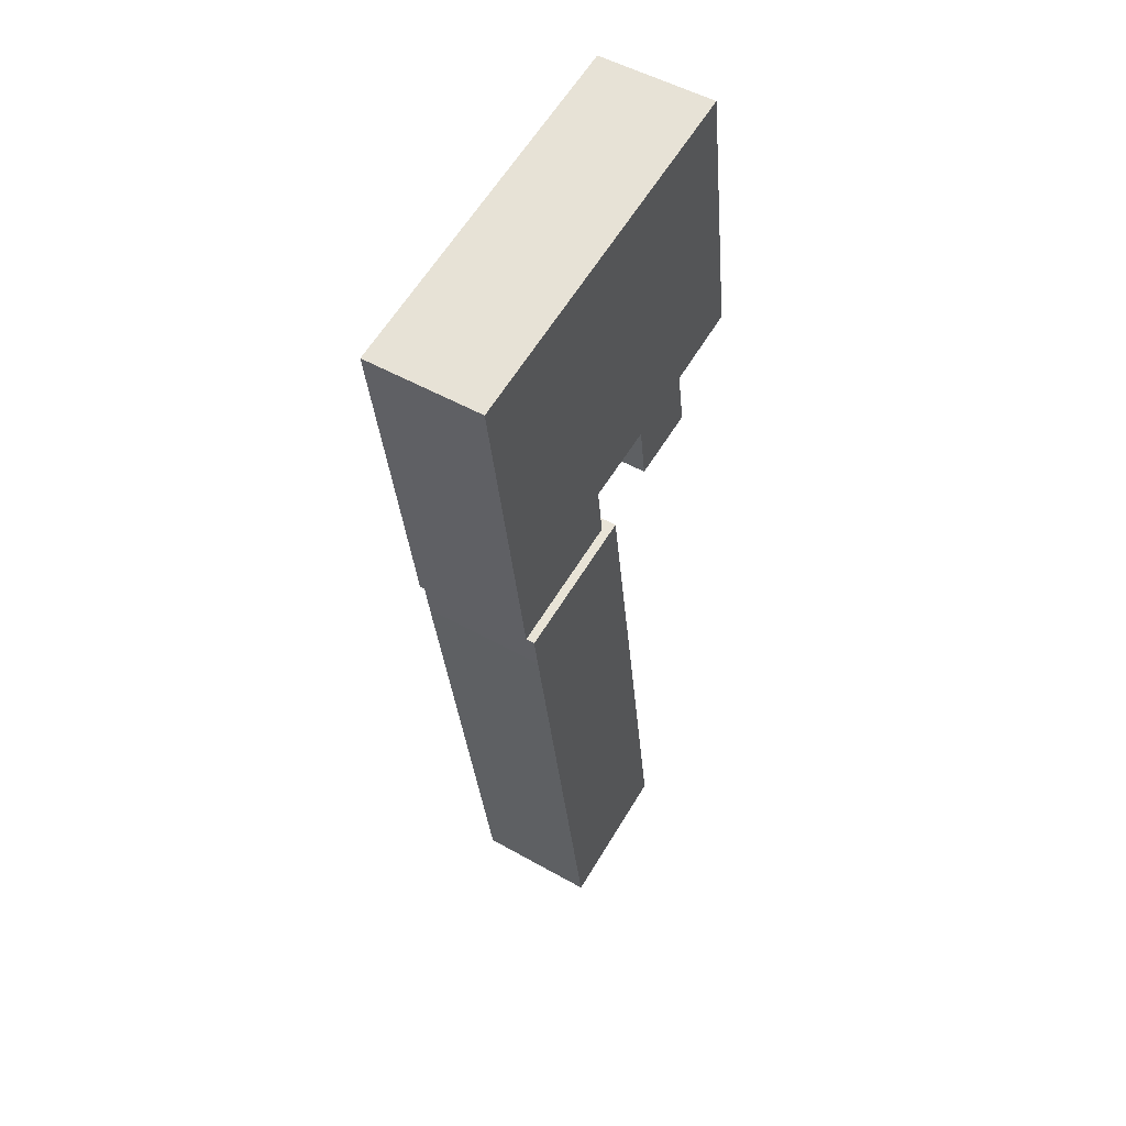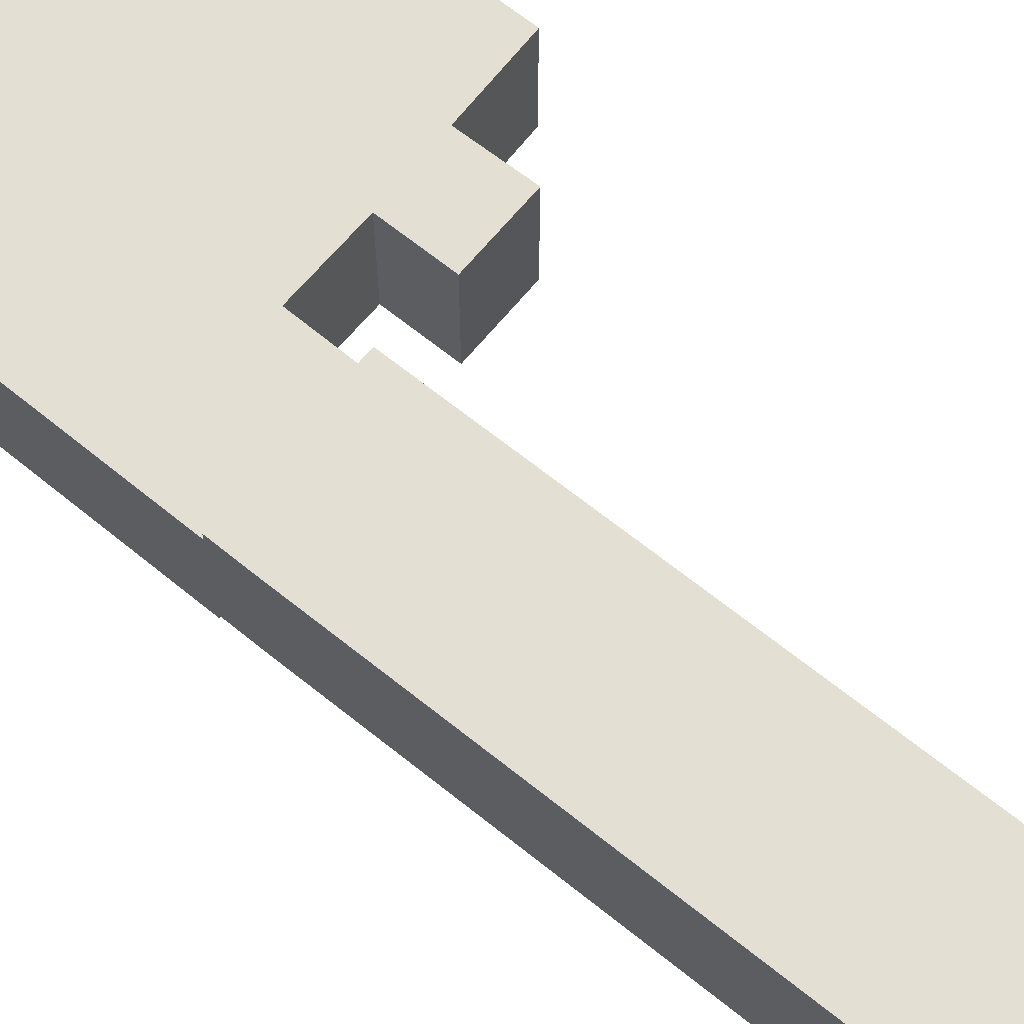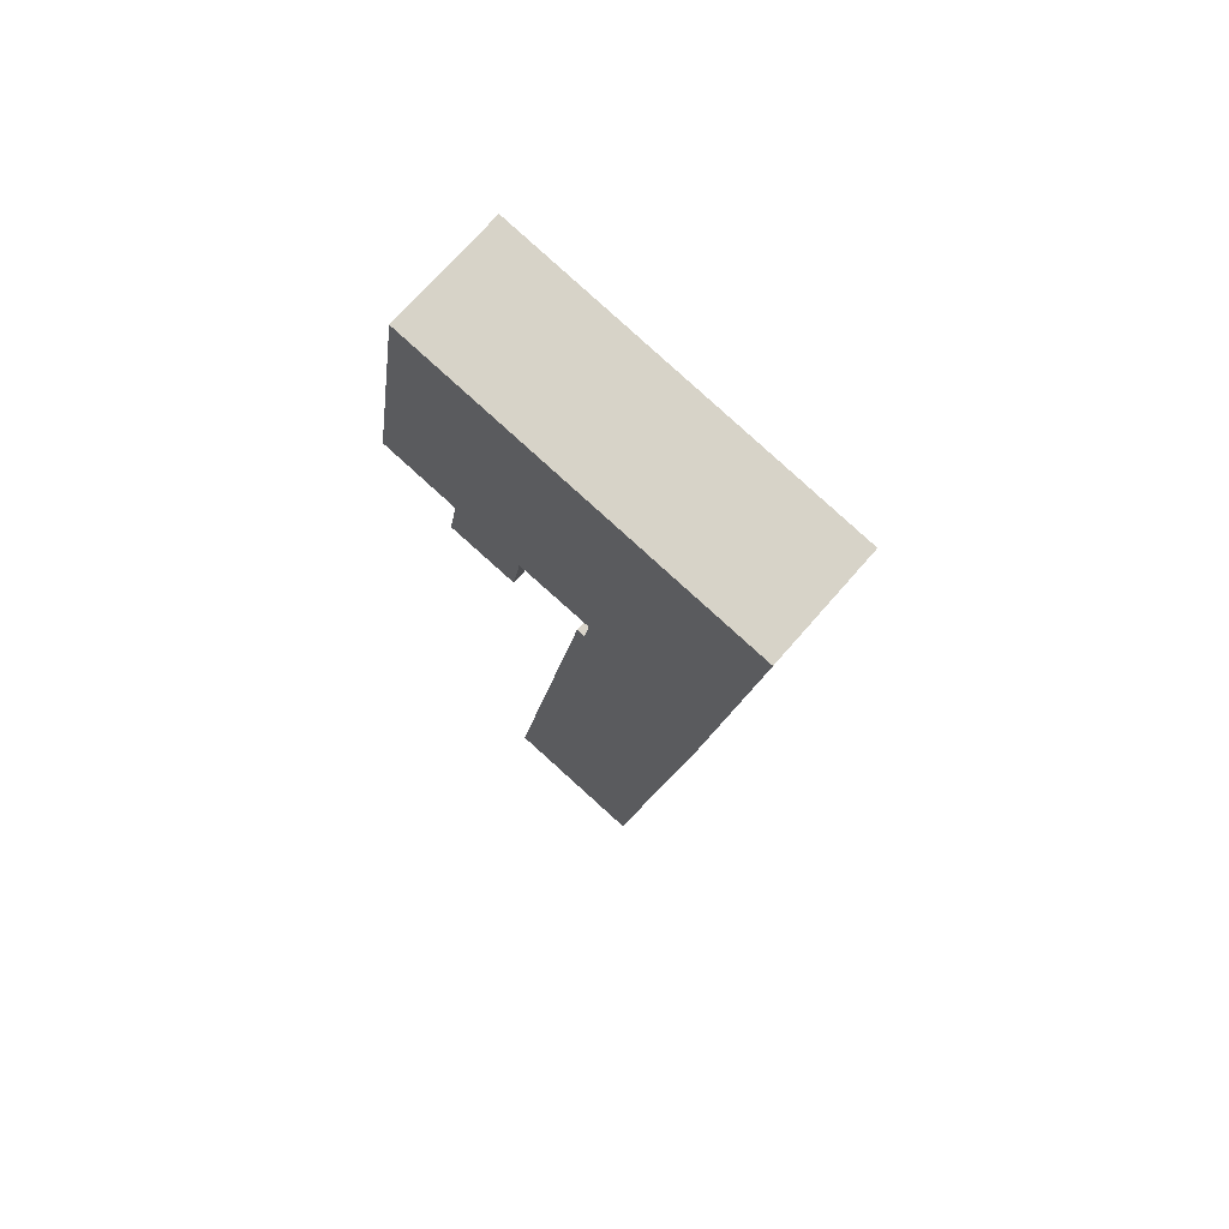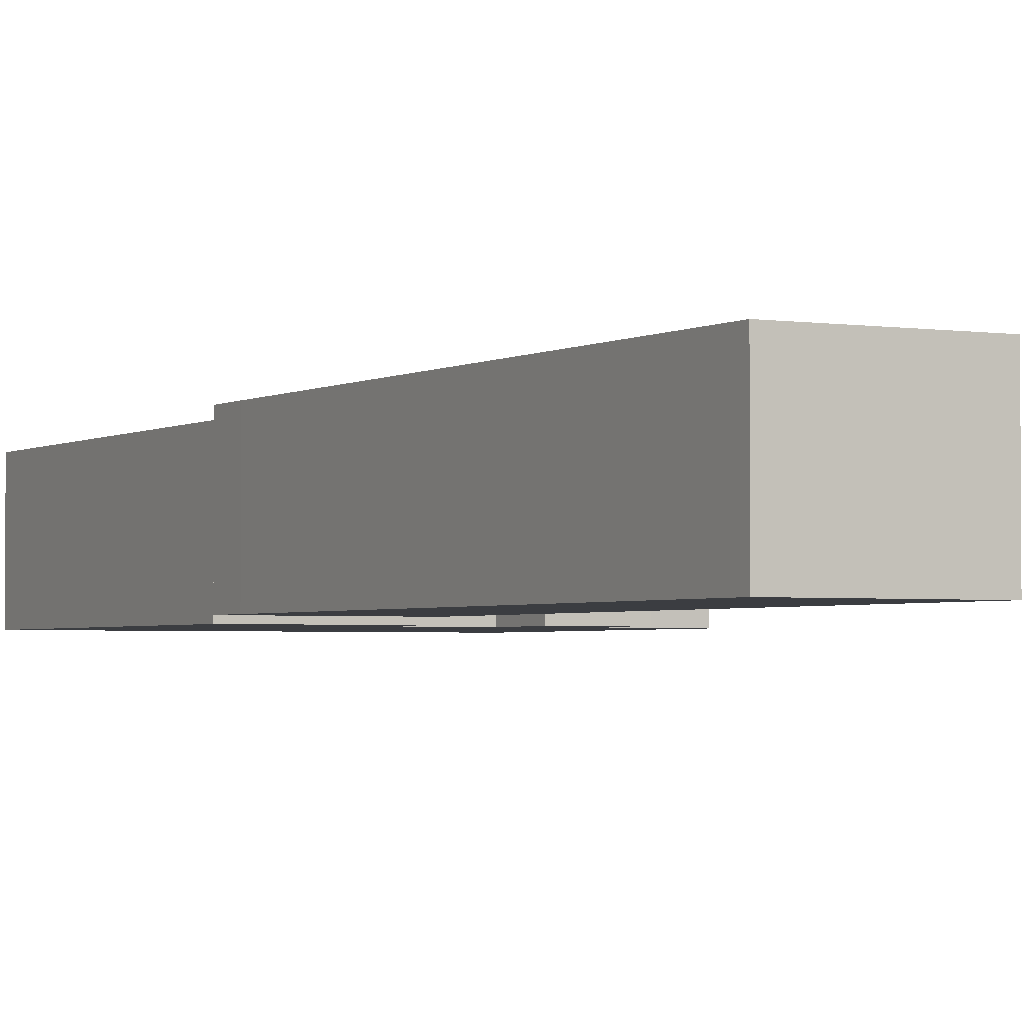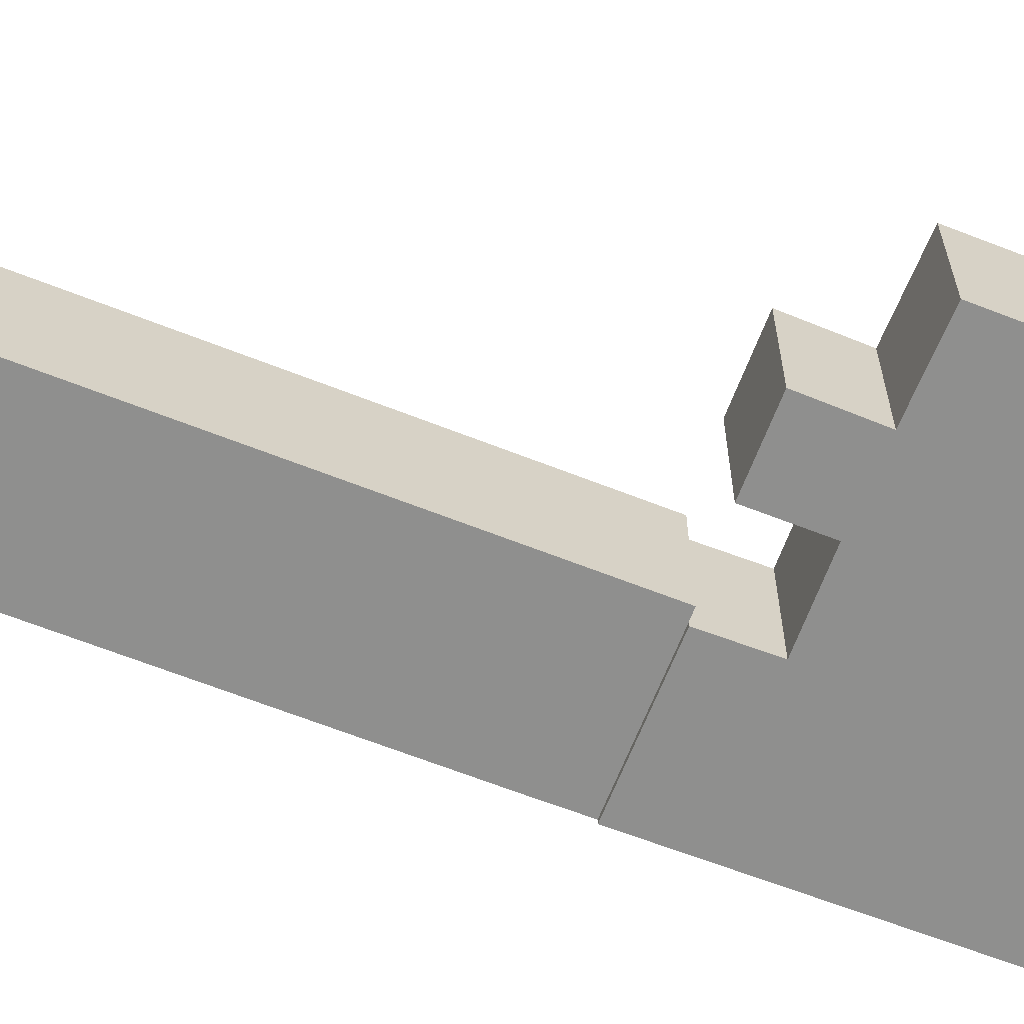
<metadata>
{"format":"obj","ext":"obj","renderer":"f3d","projection":"perspective","resolution":1024,"background":"white","views":[{"elev":51.1,"azim":121.7,"up":"+Z"},{"elev":66.8,"azim":137.7,"up":"+Y"},{"elev":71.7,"azim":41.0,"up":"+Z"},{"elev":-2.5,"azim":160.6,"up":"+Y"},{"elev":-65.3,"azim":-102.7,"up":"+Y"}]}
</metadata>
<code>
v  14.38 3.873e-16 -6.326
v  5.587 1.677e-15 -27.39
v  10.93 1.735e-15 -28.33
v  4.984 1.67e-15 -27.28
v  14.61 2.904e-16 -4.742
v  5.073 1.645e-15 -26.86
v  8.677 2.347e-16 -3.834
v  9.101 2.384e-16 -3.893
v  5.868 -0.21 -3.633
v  3.34 -0.21 -0.5663
v  2.89 -0.21 -3.205
v  6.264 -0.21 -1.062
v  14.61 -0.21 -4.742
v  9.437 -0.21 -1.482
v  9.101 -0.21 -3.893
v  1.837 -0.21 11.89
v  0 -0.21 -1.286e-17
v  16.63 -0.21 8.993
v  16.71 -0.21 9.507
v  1.837 4.619 11.89
v  16.71 4.619 9.507
v  16.63 4.619 8.993
v  14.61 4.619 -4.742
v  9.101 4.619 -3.893
v  14.61 4.979 -4.742
v  14.38 4.979 -6.326
v  10.93 4.979 -28.33
v  5.587 4.979 -27.39
v  4.984 4.979 -27.28
v  5.073 4.979 -26.86
v  8.677 4.979 -3.834
v  9.101 4.979 -3.893
v  9.437 4.619 -1.482
v  6.264 4.619 -1.062
v  5.868 4.619 -3.633
v  2.89 4.619 -3.205
v  3.34 4.619 -0.5664
v  0.0001029 4.619 -0.0001529
g defaultobject
f 1 2 3
f 2 1 4
f 4 1 5
f 4 5 6
f 6 5 7
f 7 5 8
f 9 10 11
f 10 9 12
f 13 14 15
f 10 16 17
f 16 10 12
f 16 12 14
f 16 14 13
f 16 13 18
f 16 18 19
f 19 20 16
f 20 19 21
f 18 21 19
f 21 18 22
f 13 22 18
f 22 13 23
f 24 13 15
f 13 24 23
f 1 25 5
f 25 1 26
f 3 26 1
f 26 3 27
f 28 3 2
f 3 28 27
f 29 2 4
f 2 29 28
f 30 4 6
f 4 30 29
f 31 6 7
f 6 31 30
f 8 31 7
f 31 8 32
f 5 32 8
f 32 5 25
f 33 15 14
f 15 33 24
f 34 14 12
f 14 34 33
f 9 34 12
f 34 9 35
f 36 9 11
f 9 36 35
f 37 11 10
f 11 37 36
f 38 10 17
f 10 38 37
f 20 17 16
f 17 20 38
f 26 32 25
f 32 26 31
f 31 26 30
f 30 26 27
f 30 27 28
f 30 28 29
f 24 33 23
f 36 37 35
f 22 20 21
f 20 22 23
f 20 23 33
f 20 33 34
f 20 34 35
f 20 35 37
f 20 37 38

</code>
